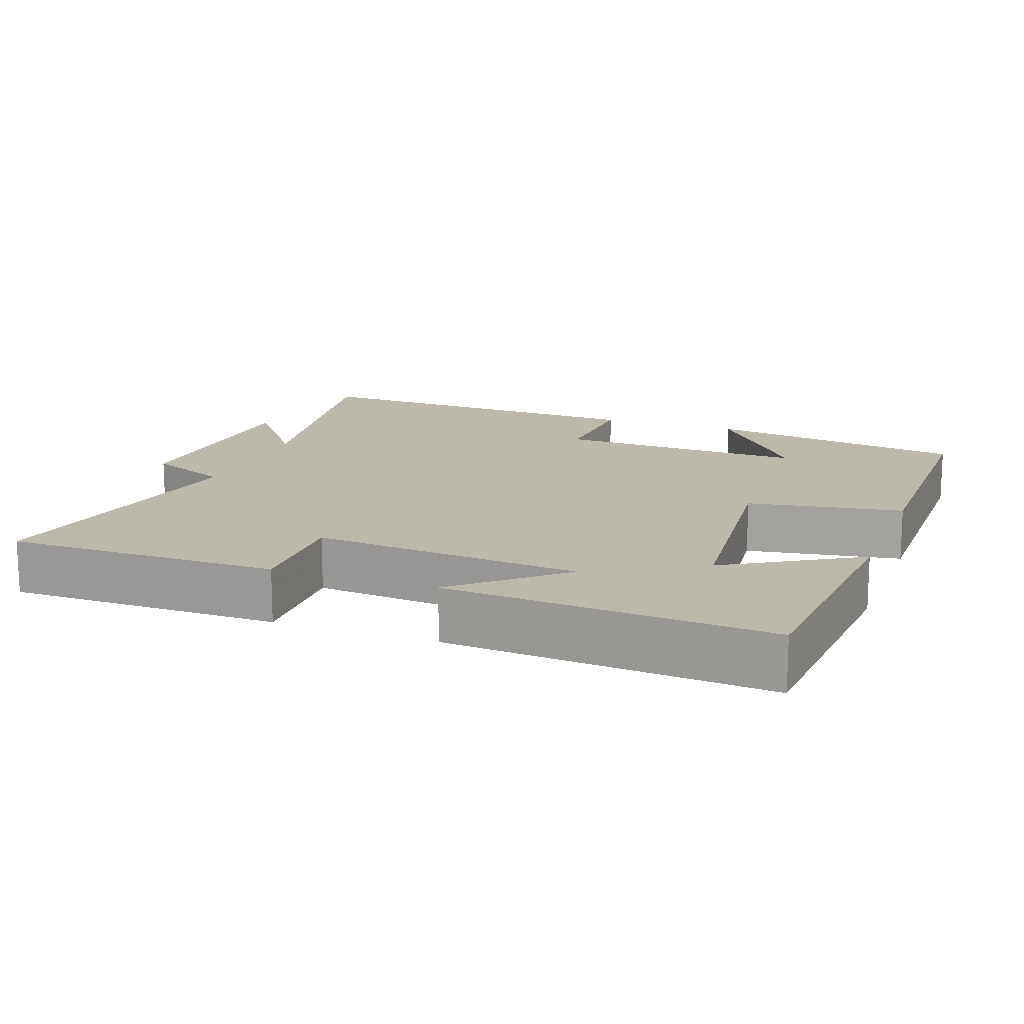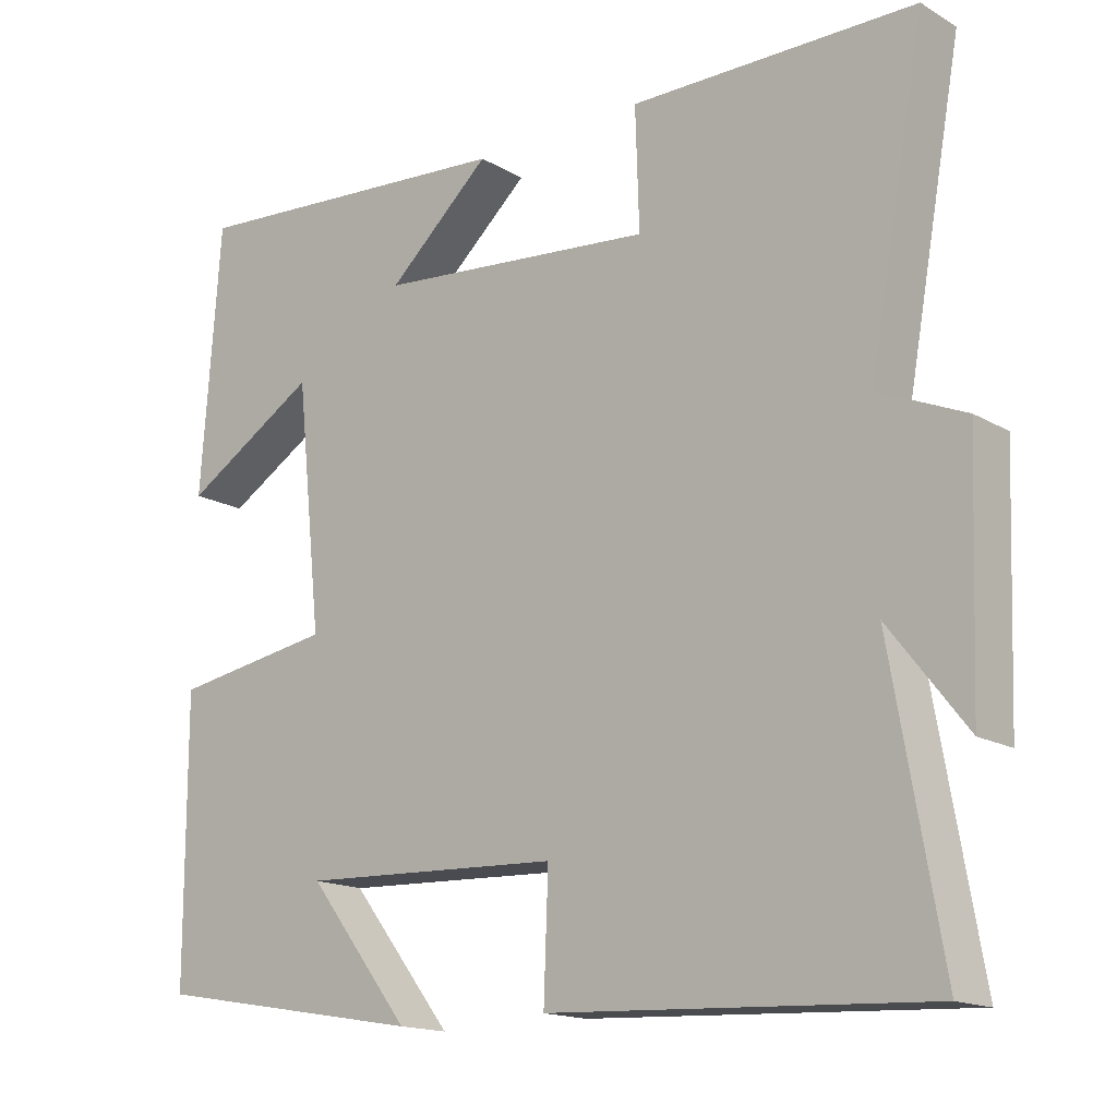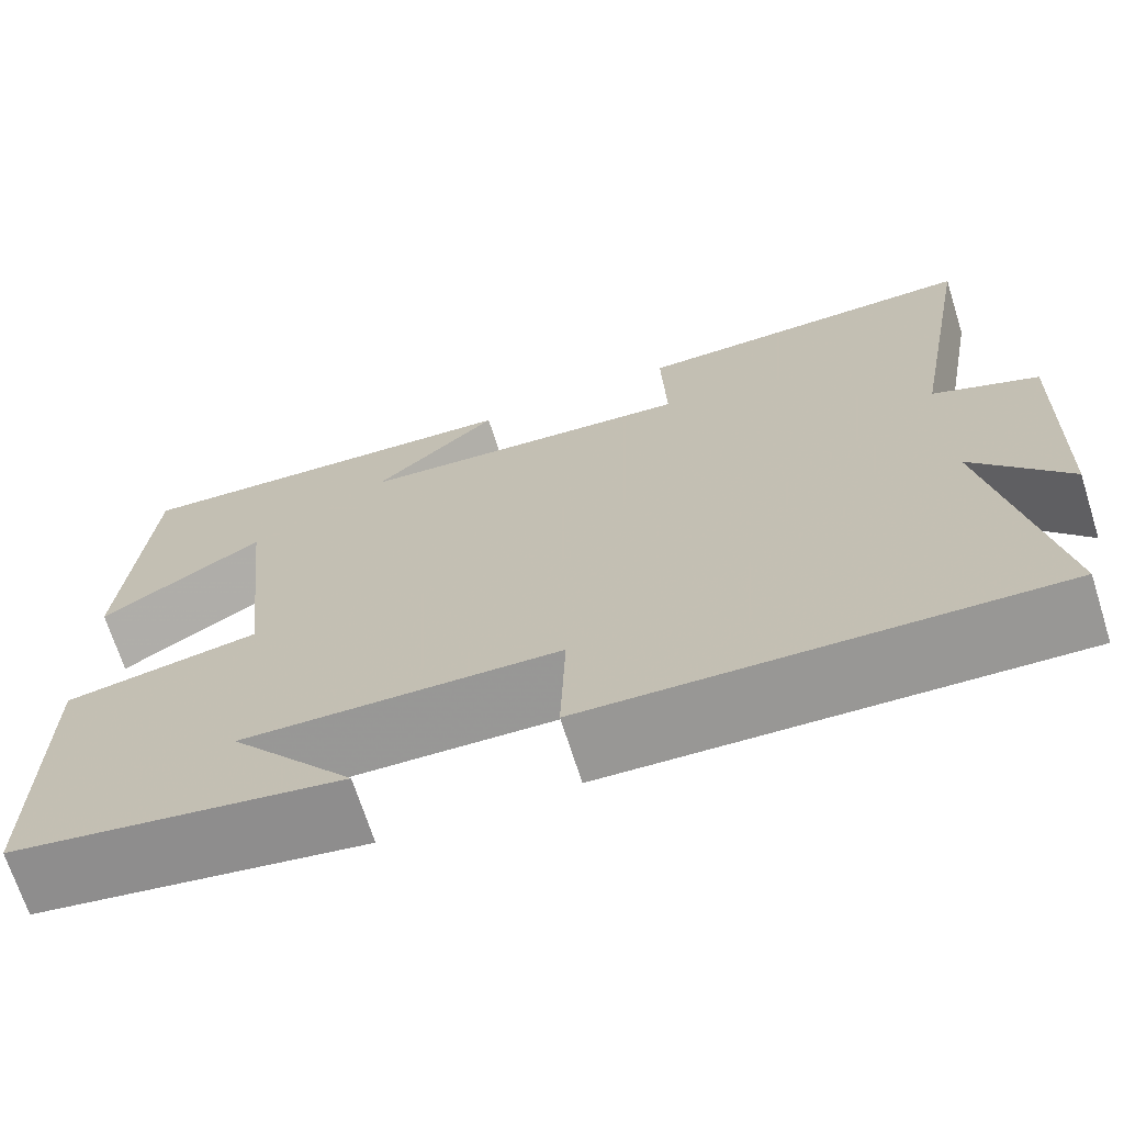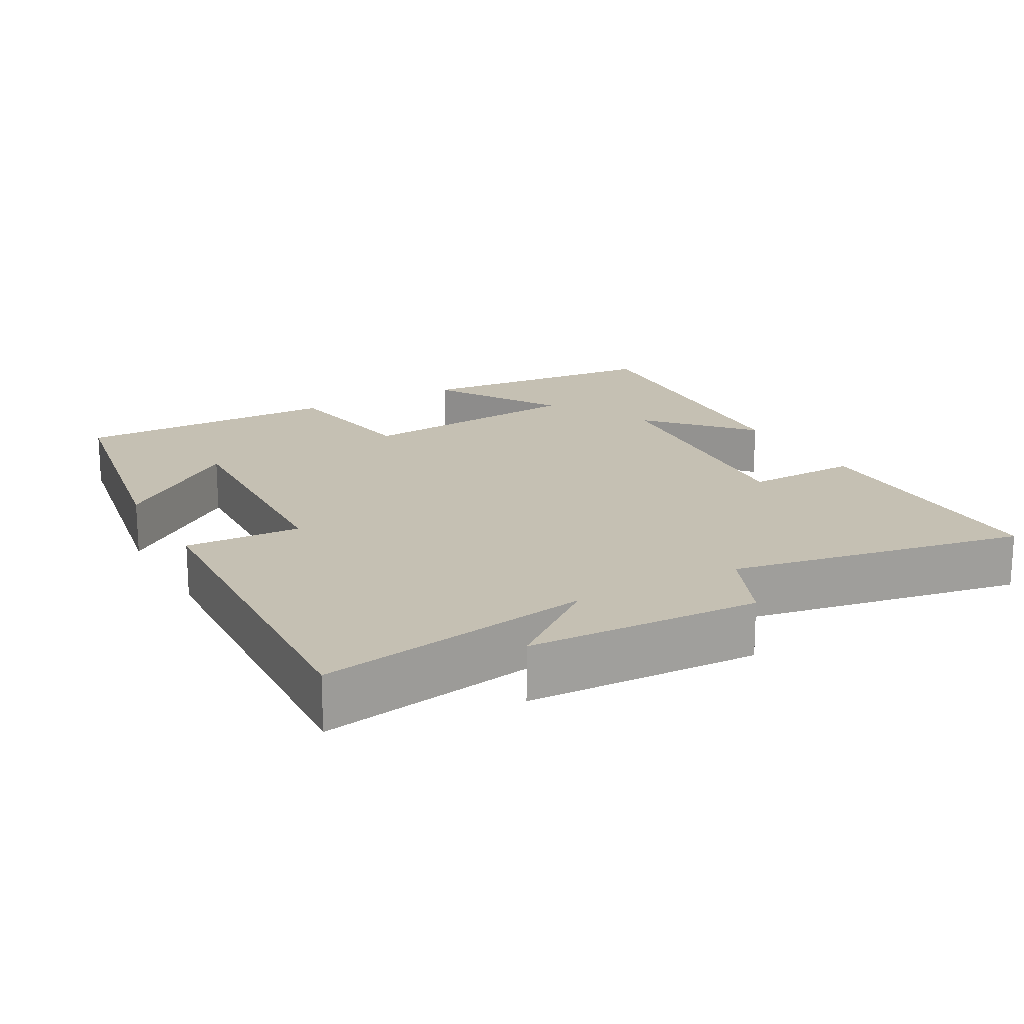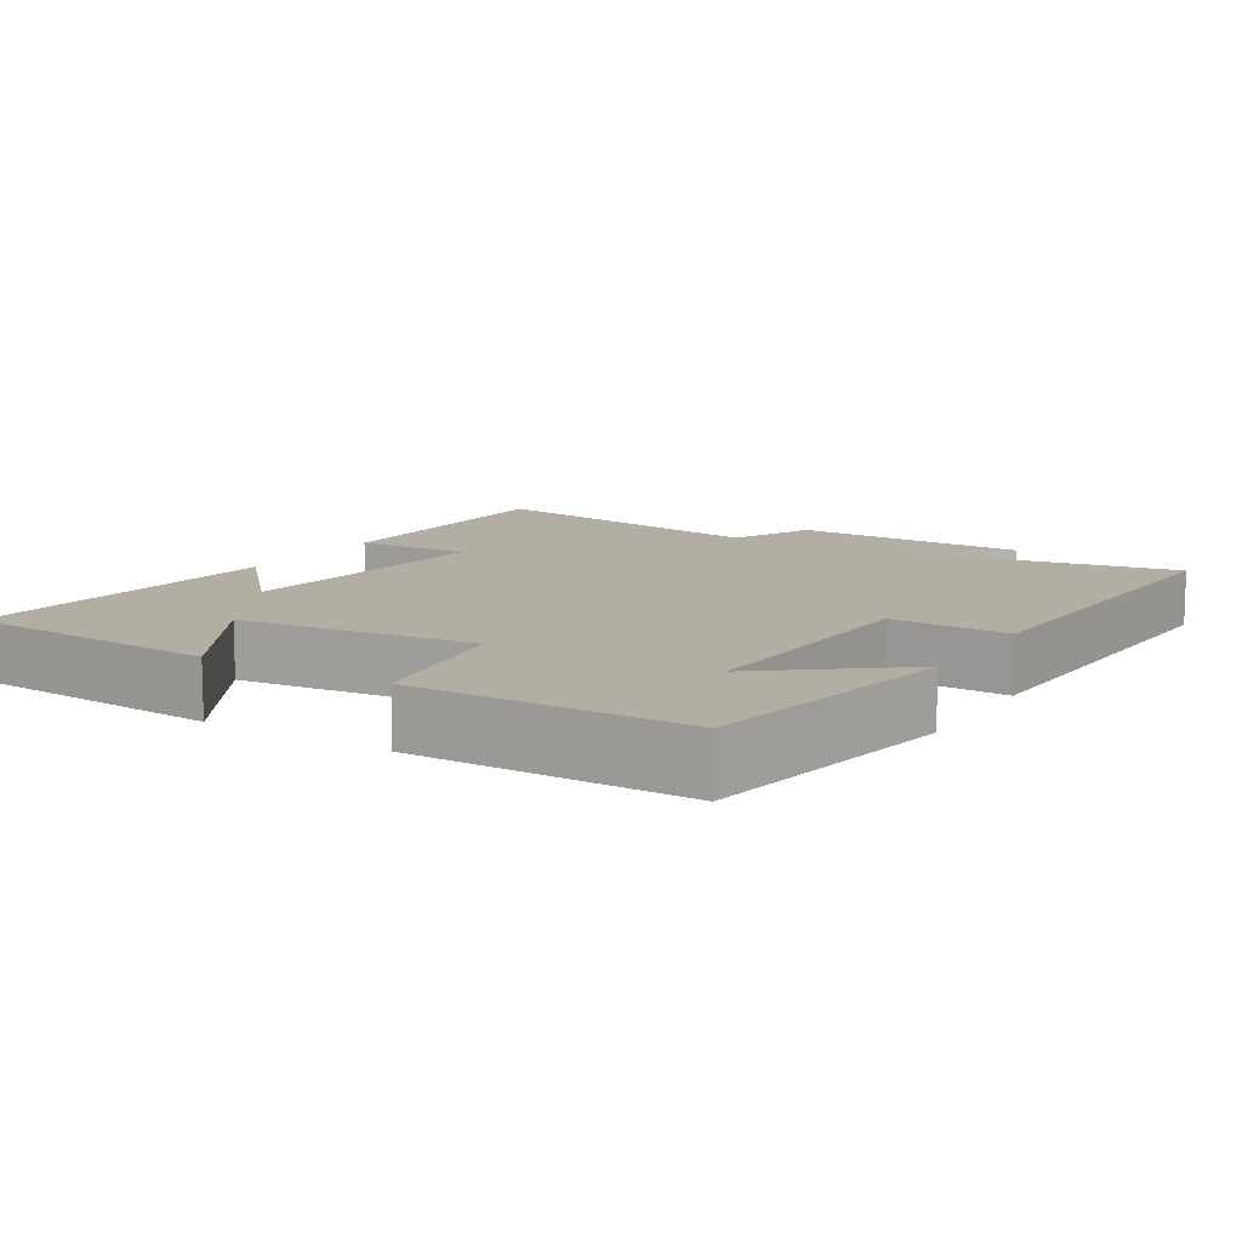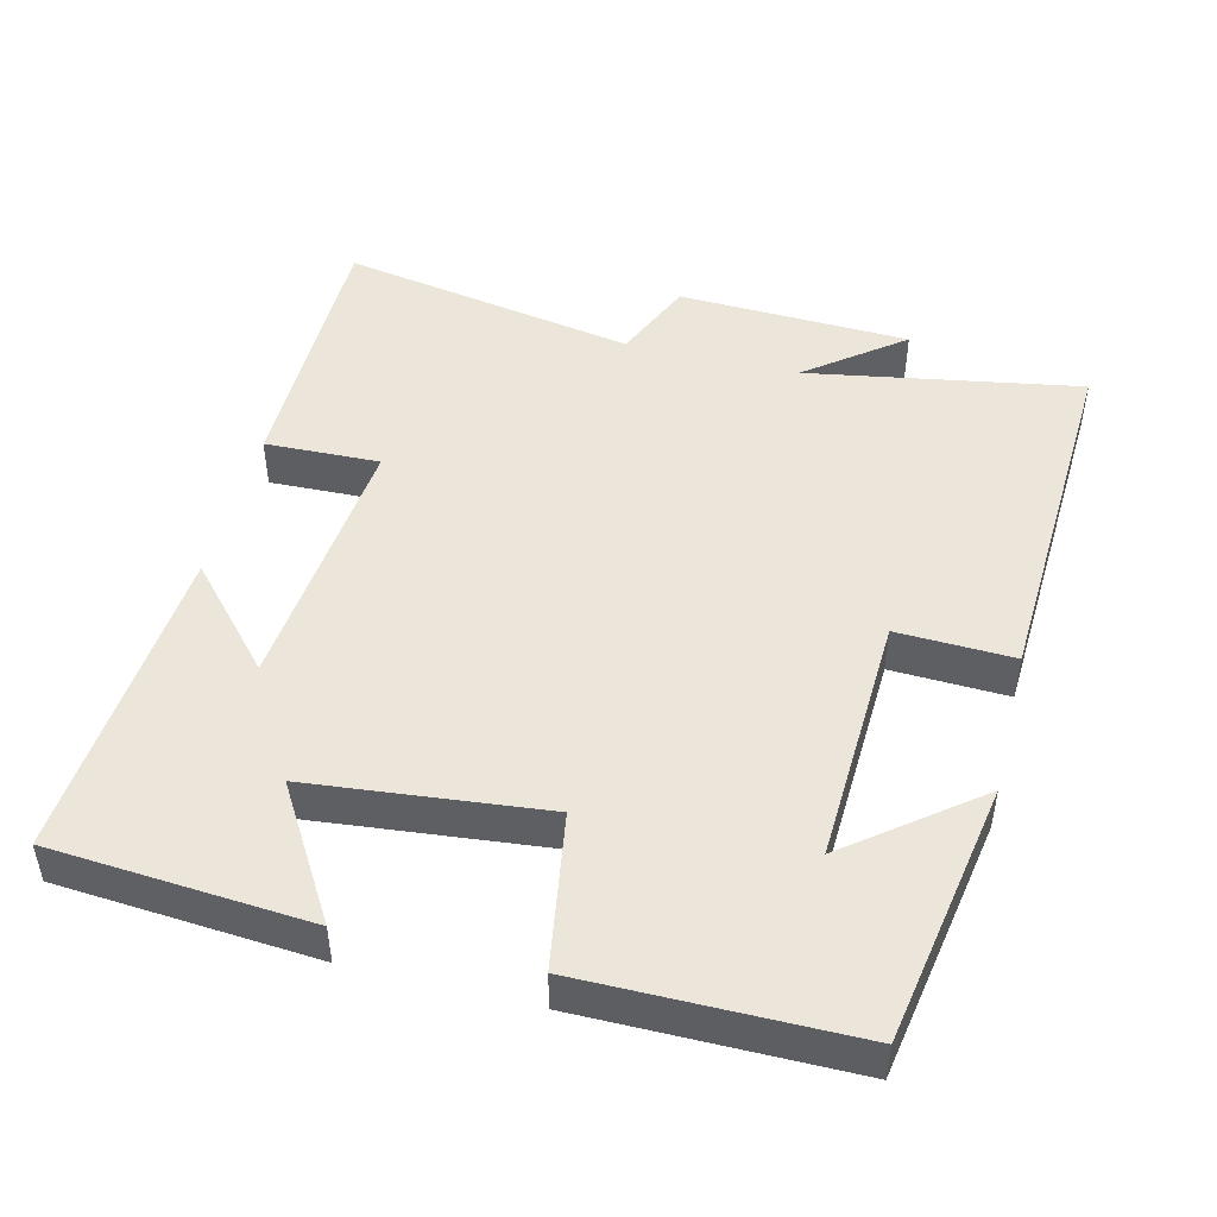
<metadata>
{"format":"obj","ext":"obj","renderer":"f3d","projection":"perspective","resolution":1024,"background":"white","views":[{"elev":14.8,"azim":20.3,"up":"+Y"},{"elev":-15.9,"azim":-140.0,"up":"+Z"},{"elev":-69.4,"azim":-162.4,"up":"+Z"},{"elev":18.1,"azim":-119.0,"up":"+Y"},{"elev":10.9,"azim":121.6,"up":"+Y"},{"elev":47.6,"azim":104.0,"up":"+Y"}]}
</metadata>
<code>
v -0.566 0.07 -0.524
v -0.5 0.07 -0.147
v -0.602 0.07 -0.278
v -0.614 0.07 0.042
v -0.5 0.07 0.091
v -0.574 0.07 0.499
v -0.198 0.07 0.5
v -0.203 0.07 0.342
v 0.167 0.07 0.376
v 0.03 0.07 0.5
v 0.474 0.07 0.533
v 0.5 0.07 0.18
v 0.321 0.07 0.289
v 0.287 0.07 -0.033
v 0.5 0.07 -0.068
v 0.499 0.07 -0.438
v 0.138 0.07 -0.5
v 0.274 0.07 -0.326
v -0.072 0.07 -0.34
v -0.066 0.07 -0.5
v -0.566 0 -0.524
v -0.5 0 -0.147
v -0.602 0 -0.278
v -0.614 0 0.042
v -0.5 0 0.091
v -0.574 0 0.499
v -0.198 0 0.5
v -0.203 0 0.342
v 0.167 0 0.376
v 0.03 0 0.5
v 0.474 0 0.533
v 0.5 0 0.18
v 0.321 0 0.289
v 0.287 0 -0.033
v 0.5 0 -0.068
v 0.499 0 -0.438
v 0.138 0 -0.5
v 0.274 0 -0.326
v -0.072 0 -0.34
v -0.066 0 -0.5
f 19 20 1 2
f 18 19 2
f 15 16 17 18
f 14 15 18 2
f 13 14 2
f 10 11 12 13
f 9 10 13
f 8 9 13 2
f 5 6 7 8
f 5 8 2 3
f 3 4 5
f 22 21 40 39
f 22 39 38
f 38 37 36 35
f 22 38 35 34
f 22 34 33
f 33 32 31 30
f 33 30 29
f 22 33 29 28
f 28 27 26 25
f 23 22 28 25
f 25 24 23
f 1 21 22 2
f 2 22 23 3
f 3 23 24 4
f 4 24 25 5
f 5 25 26 6
f 6 26 27 7
f 7 27 28 8
f 8 28 29 9
f 9 29 30 10
f 10 30 31 11
f 11 31 32 12
f 12 32 33 13
f 13 33 34 14
f 14 34 35 15
f 15 35 36 16
f 16 36 37 17
f 17 37 38 18
f 18 38 39 19
f 19 39 40 20
f 20 40 21 1

</code>
